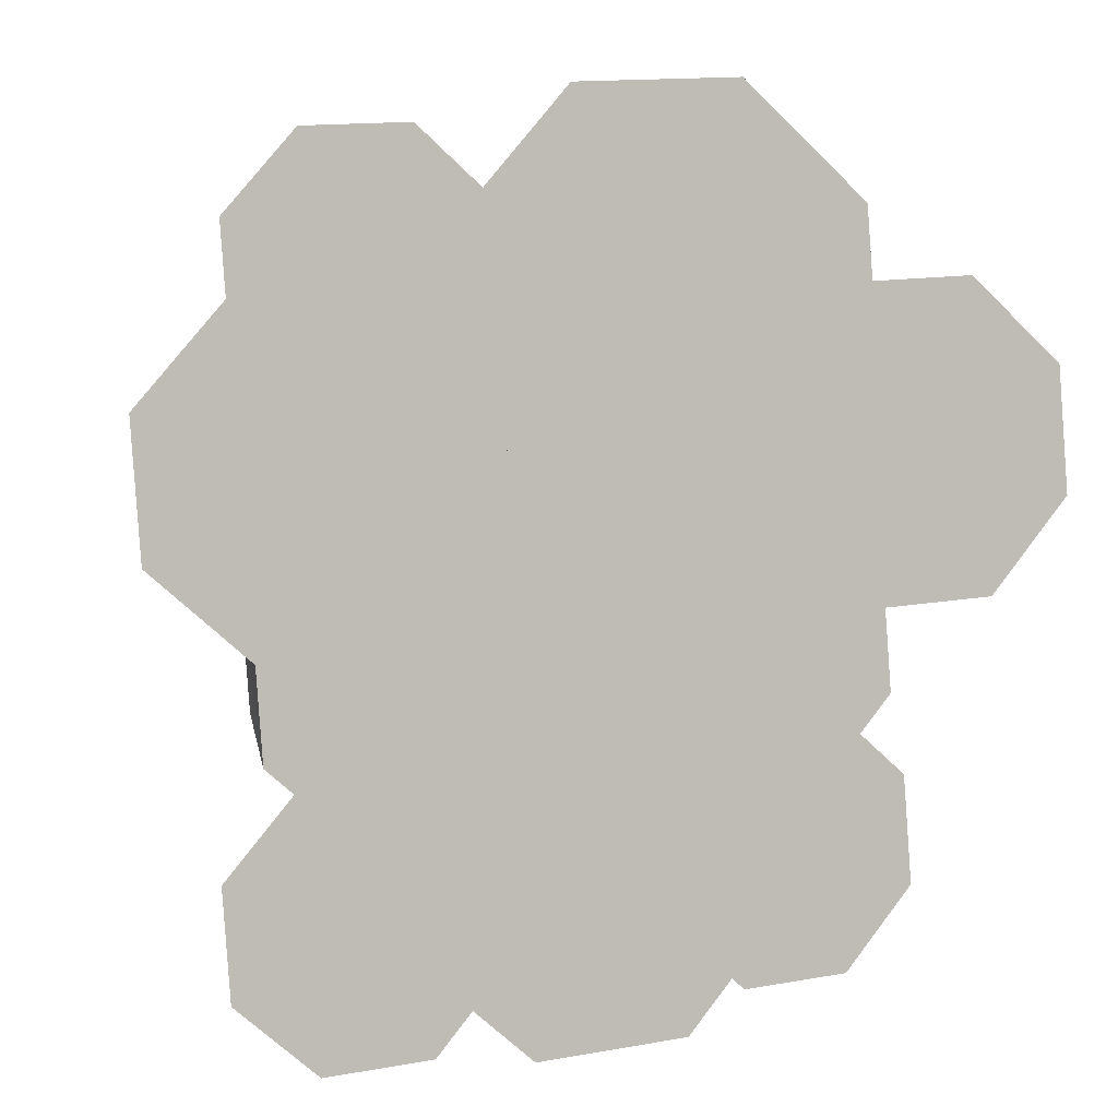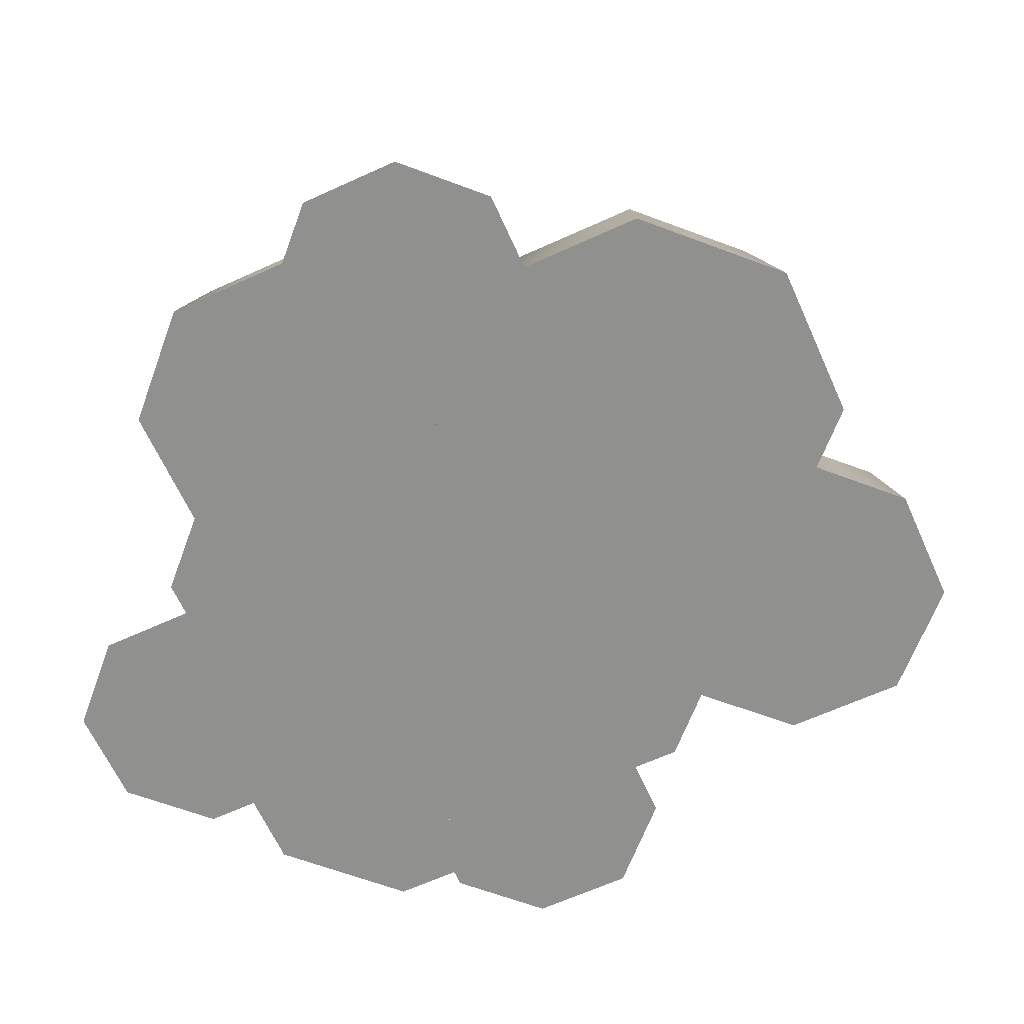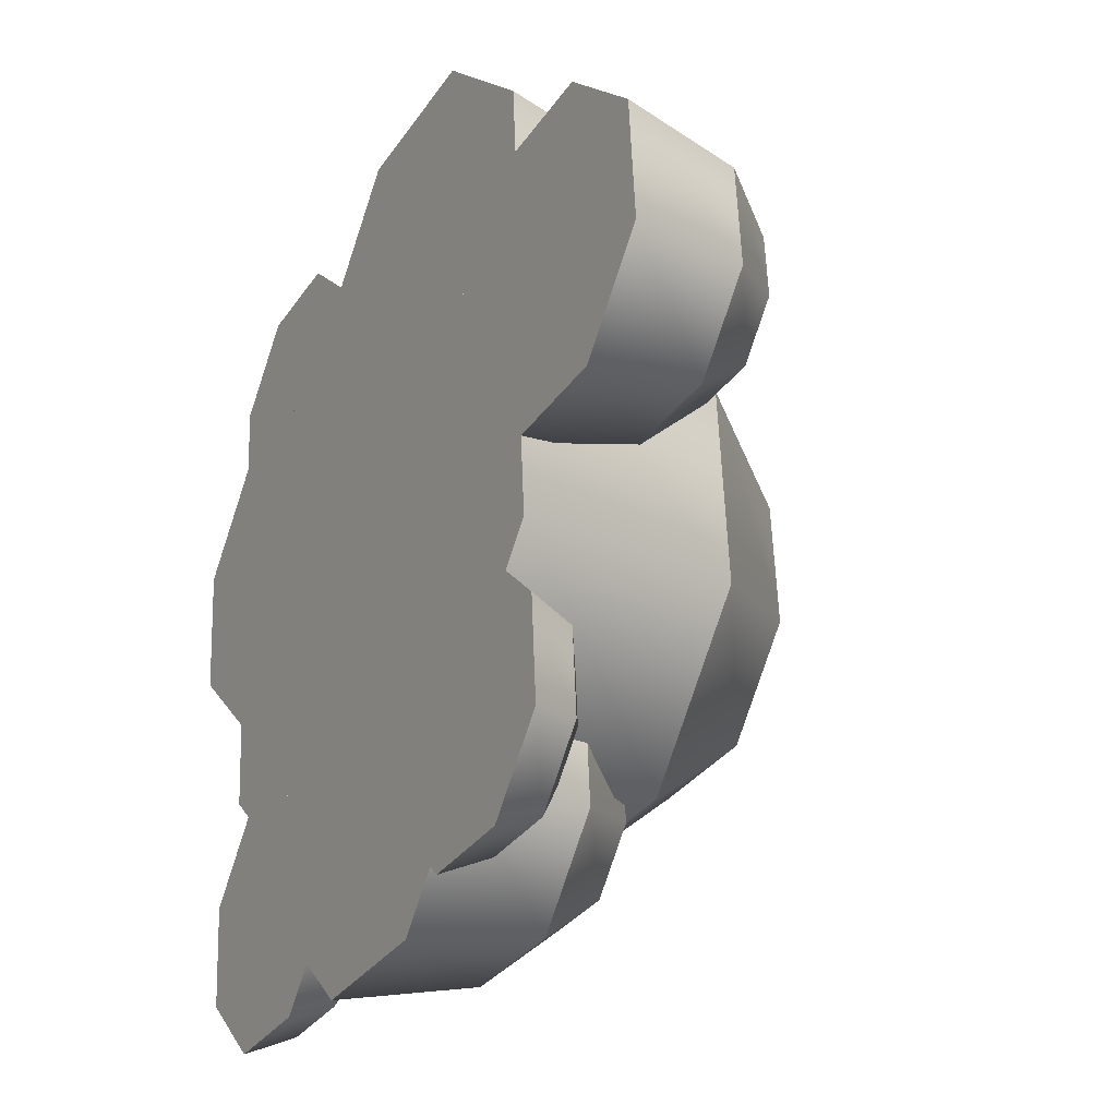
<metadata>
{"format":"obj","ext":"obj","renderer":"f3d","projection":"perspective","resolution":1024,"background":"white","views":[{"elev":2.1,"azim":-21.1,"up":"+Z"},{"elev":-65.5,"azim":-24.9,"up":"+Y"},{"elev":-27.2,"azim":61.1,"up":"+Z"}]}
</metadata>
<code>
g cargo-pile-b
v 0.6977 1.083e-15 -0.5814 1 1 1
v 0.736 1.083e-15 -1.082 1 1 1
v 0.3167 1.083e-15 -0.2545 1 1 1
v -0.1839 1.083e-15 -0.2928 1 1 1
v 0.4091 1.083e-15 -1.463 1 1 1
v -0.5108 1.083e-15 -0.6738 1 1 1
v -0.09148 1.083e-15 -1.501 1 1 1
v -0.4725 1.083e-15 -1.174 1 1 1
v 1.012 1.444e-15 1.102 1 1 1
v 1.055 1.444e-15 0.5396 1 1 1
v 0.5842 1.444e-15 1.469 1 1 1
v 0.02177 1.444e-15 1.426 1 1 1
v 0.688 1.444e-15 0.1115 1 1 1
v -0.3455 1.444e-15 0.9982 1 1 1
v 0.1256 1.444e-15 0.0685 1 1 1
v -0.3025 1.444e-15 0.4358 1 1 1
v 1.037 0 0.4107 1 1 1
v 1.101 0 -0.4288 1 1 1
v 0.3983 0 0.9589 1 1 1
v -0.4412 0 0.8947 1 1 1
v 0.5532 0 -1.068 1 1 1
v -0.9894 0 0.2557 1 1 1
v -0.2862 0 -1.132 1 1 1
v -0.9252 0 -0.5837 1 1 1
v -0.249 0 0.5155 1 1 1
v -0.2155 0 0.07678 1 1 1
v -0.5829 0 0.802 1 1 1
v -1.022 0 0.7684 1 1 1
v -0.502 0 -0.2571 1 1 1
v -1.308 0 0.4345 1 1 1
v -0.9407 0 -0.2907 1 1 1
v -1.275 0 -0.004193 1 1 1
v 1.706 0 0.6122 1 1 1
v 1.738 0 0.1904 1 1 1
v 1.385 0 0.8877 1 1 1
v 0.9633 0 0.8554 1 1 1
v 1.463 0 -0.1307 1 1 1
v 0.6878 0 0.5344 1 1 1
v 1.041 0 -0.1629 1 1 1
v 0.7201 0 0.1125 1 1 1
v -0.2019 -7.374e-30 1.056 1 1 1
v -0.1751 -7.374e-30 0.706 1 1 1
v -0.4684 -7.374e-30 1.285 1 1 1
v -0.8185 -7.374e-30 1.258 1 1 1
v -0.4037 -7.374e-30 0.4395 1 1 1
v -1.047 -7.374e-30 0.9915 1 1 1
v -0.7538 -7.374e-30 0.4127 1 1 1
v -1.02 -7.374e-30 0.6413 1 1 1
v -0.2046 0 -0.8489 1 1 1
v -0.1779 0 -1.199 1 1 1
v -0.4711 0 -0.6203 1 1 1
v -0.8212 0 -0.6471 1 1 1
v -0.4065 0 -1.466 1 1 1
v -1.05 0 -0.9136 1 1 1
v -0.7566 0 -1.492 1 1 1
v -1.023 0 -1.264 1 1 1
v 1.15 5.866e-16 -0.6869 1 1 1
v 1.176 5.866e-16 -1.037 1 1 1
v 0.883 5.866e-16 -0.4583 1 1 1
v 0.5329 5.866e-16 -0.4851 1 1 1
v 0.9476 5.866e-16 -1.304 1 1 1
v 0.3043 5.866e-16 -0.7515 1 1 1
v 0.5975 5.866e-16 -1.33 1 1 1
v 0.331 5.866e-16 -1.102 1 1 1
v -0.05679 0.477 -1.395 1 1 1
v 0.009274 0.7156 -1.193 1 1 1
v -0.373 0.477 -1.124 1 1 1
v -0.1836 0.7156 -1.028 1 1 1
v 0.4088 0.7156 -0.7278 1 1 1
v 0.2159 0.7156 -0.5623 1 1 1
v 0.4282 0.7156 -0.9812 1 1 1
v 0.2627 0.7156 -1.174 1 1 1
v -0.0375 0.7156 -0.5816 1 1 1
v -0.203 0.7156 -0.7745 1 1 1
v 0.3587 0.477 -1.364 1 1 1
v 0.63 0.477 -1.047 1 1 1
v -0.1335 0.477 -0.3922 1 1 1
v -0.4048 0.477 -0.7085 1 1 1
v 0.5982 0.477 -0.6318 1 1 1
v 0.282 0.477 -0.3605 1 1 1
v 0.1646 0.536 0.1876 1 1 1
v 0.2388 0.804 0.4143 1 1 1
v -0.1908 0.536 0.4924 1 1 1
v 0.02204 0.804 0.6003 1 1 1
v 0.6877 0.804 0.9376 1 1 1
v 0.471 0.804 1.124 1 1 1
v 0.7095 0.804 0.6528 1 1 1
v 0.5236 0.804 0.4361 1 1 1
v 0.1862 0.804 1.102 1 1 1
v 0.0002683 0.804 0.885 1 1 1
v 0.6314 0.536 0.2233 1 1 1
v 0.9362 0.536 0.5786 1 1 1
v 0.0784 0.536 1.315 1 1 1
v -0.2265 0.536 0.9592 1 1 1
v 0.9005 0.536 1.045 1 1 1
v 0.5452 0.536 1.35 1 1 1
v -0.2281 0.8 -0.9542 1 1 1
v -0.1173 1.2 -0.6158 1 1 1
v -0.7584 0.8 -0.4992 1 1 1
v -0.4408 1.2 -0.3382 1 1 1
v 0.5528 1.2 0.1652 1 1 1
v 0.2293 1.2 0.4428 1 1 1
v 0.5853 1.2 -0.2598 1 1 1
v 0.3077 1.2 -0.5833 1 1 1
v -0.1957 1.2 0.4103 1 1 1
v -0.4733 1.2 0.08678 1 1 1
v 0.4687 0.8 -0.9009 1 1 1
v 0.9237 0.8 -0.3706 1 1 1
v -0.3567 0.8 0.7279 1 1 1
v -0.8117 0.8 0.1976 1 1 1
v 0.8704 0.8 0.3262 1 1 1
v 0.3401 0.8 0.7812 1 1 1
v -0.9103 0.4181 -0.1978 1 1 1
v -0.8524 0.6271 -0.02096 1 1 1
v -1.187 0.4181 0.03998 1 1 1
v -1.021 0.6271 0.1241 1 1 1
v -0.5022 0.6271 0.3872 1 1 1
v -0.6713 0.6271 0.5322 1 1 1
v -0.4852 0.6271 0.1651 1 1 1
v -0.6303 0.6271 -0.003981 1 1 1
v -0.8934 0.6271 0.5153 1 1 1
v -1.038 0.6271 0.3462 1 1 1
v -0.5461 0.4181 -0.17 1 1 1
v -0.3084 0.4181 0.1072 1 1 1
v -0.9775 0.4181 0.6813 1 1 1
v -1.215 0.4181 0.4041 1 1 1
v -0.3362 0.4181 0.4713 1 1 1
v -0.6134 0.4181 0.7091 1 1 1
v 1.07 0.402 -0.07364 1 1 1
v 1.126 0.603 0.09641 1 1 1
v 0.8039 0.402 0.155 1 1 1
v 0.9635 0.603 0.2359 1 1 1
v 1.463 0.603 0.4889 1 1 1
v 1.3 0.603 0.6283 1 1 1
v 1.479 0.603 0.2753 1 1 1
v 1.34 0.603 0.1127 1 1 1
v 1.087 0.603 0.612 1 1 1
v 0.9472 0.603 0.4494 1 1 1
v 1.421 0.402 -0.04687 1 1 1
v 1.649 0.402 0.2196 1 1 1
v 1.006 0.402 0.7716 1 1 1
v 0.7771 0.402 0.5051 1 1 1
v 1.622 0.402 0.5697 1 1 1
v 1.356 0.402 0.7984 1 1 1
v -0.7296 0.1668 0.4868 1 1 1
v -0.6834 0.2502 0.628 1 1 1
v -0.9508 0.1668 0.6766 1 1 1
v -0.8183 0.2502 0.7437 1 1 1
v -0.4039 0.2502 0.9537 1 1 1
v -0.5388 0.2502 1.069 1 1 1
v -0.3903 0.2502 0.7764 1 1 1
v -0.5061 0.2502 0.6415 1 1 1
v -0.7161 0.2502 1.056 1 1 1
v -0.8318 0.2502 0.921 1 1 1
v -0.439 0.1668 0.509 1 1 1
v -0.2492 0.1668 0.7302 1 1 1
v -0.7832 0.1668 1.188 1 1 1
v -0.973 0.1668 0.9672 1 1 1
v -0.2714 0.1668 1.021 1 1 1
v -0.4926 0.1668 1.211 1 1 1
v -0.7323 0.1668 -1.418 1 1 1
v -0.6861 0.2502 -1.277 1 1 1
v -0.9535 0.1668 -1.228 1 1 1
v -0.8211 0.2502 -1.161 1 1 1
v -0.4067 0.2502 -0.9513 1 1 1
v -0.5416 0.2502 -0.8356 1 1 1
v -0.3931 0.2502 -1.129 1 1 1
v -0.5089 0.2502 -1.264 1 1 1
v -0.7189 0.2502 -0.8491 1 1 1
v -0.8346 0.2502 -0.984 1 1 1
v -0.4417 0.1668 -1.396 1 1 1
v -0.252 0.1668 -1.175 1 1 1
v -0.786 0.1668 -0.7166 1 1 1
v -0.9758 0.1668 -0.9378 1 1 1
v -0.2742 0.1668 -0.8842 1 1 1
v -0.4954 0.1668 -0.6944 1 1 1
v 0.6218 0.1668 -1.256 1 1 1
v 0.668 0.2502 -1.115 1 1 1
v 0.4006 0.1668 -1.066 1 1 1
v 0.5331 0.2502 -0.9993 1 1 1
v 0.9475 0.2502 -0.7893 1 1 1
v 0.8125 0.2502 -0.6735 1 1 1
v 0.961 0.2502 -0.9666 1 1 1
v 0.8453 0.2502 -1.101 1 1 1
v 0.6353 0.2502 -0.6871 1 1 1
v 0.5195 0.2502 -0.822 1 1 1
v 0.9124 0.1668 -1.234 1 1 1
v 1.102 0.1668 -1.013 1 1 1
v 0.5682 0.1668 -0.5546 1 1 1
v 0.3784 0.1668 -0.7758 1 1 1
v 1.08 0.1668 -0.7222 1 1 1
v 0.8588 0.1668 -0.5324 1 1 1
f 3 2 1
f 2 3 4
f 2 4 5
f 5 4 6
f 5 6 7
f 7 6 8
f 11 10 9
f 10 11 12
f 10 12 13
f 13 12 14
f 13 14 15
f 15 14 16
f 19 18 17
f 18 19 20
f 18 20 21
f 21 20 22
f 21 22 23
f 23 22 24
f 27 26 25
f 26 27 28
f 26 28 29
f 29 28 30
f 29 30 31
f 31 30 32
f 35 34 33
f 34 35 36
f 34 36 37
f 37 36 38
f 37 38 39
f 39 38 40
f 43 42 41
f 42 43 44
f 42 44 45
f 45 44 46
f 45 46 47
f 47 46 48
f 51 50 49
f 50 51 52
f 50 52 53
f 53 52 54
f 53 54 55
f 55 54 56
f 59 58 57
f 58 59 60
f 58 60 61
f 61 60 62
f 61 62 63
f 63 62 64
f 67 66 65
f 66 67 68
f 71 70 69
f 70 71 72
f 70 72 73
f 73 72 66
f 73 66 74
f 74 66 68
f 8 65 7
f 65 8 67
f 75 2 5
f 2 75 76
f 77 6 4
f 6 77 78
f 66 75 65
f 75 66 72
f 71 79 76
f 79 71 69
f 72 76 75
f 76 72 71
f 73 78 77
f 78 73 74
f 67 74 68
f 74 67 78
f 76 1 2
f 1 76 79
f 65 5 7
f 5 65 75
f 80 4 3
f 4 80 77
f 80 1 79
f 1 80 3
f 8 78 67
f 78 8 6
f 70 79 69
f 79 70 80
f 70 77 80
f 77 70 73
f 83 82 81
f 82 83 84
f 87 86 85
f 86 87 88
f 86 88 89
f 89 88 82
f 89 82 90
f 90 82 84
f 16 81 15
f 81 16 83
f 91 10 13
f 10 91 92
f 93 14 12
f 14 93 94
f 82 91 81
f 91 82 88
f 87 95 92
f 95 87 85
f 88 92 91
f 92 88 87
f 89 94 93
f 94 89 90
f 83 90 84
f 90 83 94
f 92 9 10
f 9 92 95
f 81 13 15
f 13 81 91
f 96 12 11
f 12 96 93
f 96 9 95
f 9 96 11
f 16 94 83
f 94 16 14
f 86 95 85
f 95 86 96
f 86 93 96
f 93 86 89
f 99 98 97
f 98 99 100
f 103 102 101
f 102 103 104
f 102 104 105
f 105 104 98
f 105 98 106
f 106 98 100
f 24 97 23
f 97 24 99
f 107 18 21
f 18 107 108
f 109 22 20
f 22 109 110
f 98 107 97
f 107 98 104
f 103 111 108
f 111 103 101
f 104 108 107
f 108 104 103
f 105 110 109
f 110 105 106
f 99 106 100
f 106 99 110
f 108 17 18
f 17 108 111
f 97 21 23
f 21 97 107
f 112 20 19
f 20 112 109
f 112 17 111
f 17 112 19
f 24 110 99
f 110 24 22
f 102 111 101
f 111 102 112
f 102 109 112
f 109 102 105
f 115 114 113
f 114 115 116
f 119 118 117
f 118 119 120
f 118 120 121
f 121 120 114
f 121 114 122
f 122 114 116
f 32 113 31
f 113 32 115
f 123 26 29
f 26 123 124
f 125 30 28
f 30 125 126
f 114 123 113
f 123 114 120
f 119 127 124
f 127 119 117
f 120 124 123
f 124 120 119
f 121 126 125
f 126 121 122
f 115 122 116
f 122 115 126
f 124 25 26
f 25 124 127
f 113 29 31
f 29 113 123
f 128 28 27
f 28 128 125
f 128 25 127
f 25 128 27
f 32 126 115
f 126 32 30
f 118 127 117
f 127 118 128
f 118 125 128
f 125 118 121
f 131 130 129
f 130 131 132
f 135 134 133
f 134 135 136
f 134 136 137
f 137 136 130
f 137 130 138
f 138 130 132
f 40 129 39
f 129 40 131
f 139 34 37
f 34 139 140
f 141 38 36
f 38 141 142
f 130 139 129
f 139 130 136
f 135 143 140
f 143 135 133
f 136 140 139
f 140 136 135
f 137 142 141
f 142 137 138
f 131 138 132
f 138 131 142
f 140 33 34
f 33 140 143
f 129 37 39
f 37 129 139
f 144 36 35
f 36 144 141
f 144 33 143
f 33 144 35
f 40 142 131
f 142 40 38
f 134 143 133
f 143 134 144
f 134 141 144
f 141 134 137
f 147 146 145
f 146 147 148
f 151 150 149
f 150 151 152
f 150 152 153
f 153 152 146
f 153 146 154
f 154 146 148
f 48 145 47
f 145 48 147
f 155 42 45
f 42 155 156
f 157 46 44
f 46 157 158
f 146 155 145
f 155 146 152
f 151 159 156
f 159 151 149
f 152 156 155
f 156 152 151
f 153 158 157
f 158 153 154
f 147 154 148
f 154 147 158
f 156 41 42
f 41 156 159
f 145 45 47
f 45 145 155
f 160 44 43
f 44 160 157
f 160 41 159
f 41 160 43
f 48 158 147
f 158 48 46
f 150 159 149
f 159 150 160
f 150 157 160
f 157 150 153
f 163 162 161
f 162 163 164
f 167 166 165
f 166 167 168
f 166 168 169
f 169 168 162
f 169 162 170
f 170 162 164
f 56 161 55
f 161 56 163
f 171 50 53
f 50 171 172
f 173 54 52
f 54 173 174
f 162 171 161
f 171 162 168
f 167 175 172
f 175 167 165
f 168 172 171
f 172 168 167
f 169 174 173
f 174 169 170
f 163 170 164
f 170 163 174
f 172 49 50
f 49 172 175
f 161 53 55
f 53 161 171
f 176 52 51
f 52 176 173
f 176 49 175
f 49 176 51
f 56 174 163
f 174 56 54
f 166 175 165
f 175 166 176
f 166 173 176
f 173 166 169
f 179 178 177
f 178 179 180
f 183 182 181
f 182 183 184
f 182 184 185
f 185 184 178
f 185 178 186
f 186 178 180
f 64 177 63
f 177 64 179
f 187 58 61
f 58 187 188
f 189 62 60
f 62 189 190
f 178 187 177
f 187 178 184
f 183 191 188
f 191 183 181
f 184 188 187
f 188 184 183
f 185 190 189
f 190 185 186
f 179 186 180
f 186 179 190
f 188 57 58
f 57 188 191
f 177 61 63
f 61 177 187
f 192 60 59
f 60 192 189
f 192 57 191
f 57 192 59
f 64 190 179
f 190 64 62
f 182 191 181
f 191 182 192
f 182 189 192
f 189 182 185
g cargo-pile-b
f 3 2 1
f 2 3 4
f 2 4 5
f 5 4 6
f 5 6 7
f 7 6 8
f 11 10 9
f 10 11 12
f 10 12 13
f 13 12 14
f 13 14 15
f 15 14 16
f 19 18 17
f 18 19 20
f 18 20 21
f 21 20 22
f 21 22 23
f 23 22 24
f 27 26 25
f 26 27 28
f 26 28 29
f 29 28 30
f 29 30 31
f 31 30 32
f 35 34 33
f 34 35 36
f 34 36 37
f 37 36 38
f 37 38 39
f 39 38 40
f 43 42 41
f 42 43 44
f 42 44 45
f 45 44 46
f 45 46 47
f 47 46 48
f 51 50 49
f 50 51 52
f 50 52 53
f 53 52 54
f 53 54 55
f 55 54 56
f 59 58 57
f 58 59 60
f 58 60 61
f 61 60 62
f 61 62 63
f 63 62 64
f 67 66 65
f 66 67 68
f 71 70 69
f 70 71 72
f 70 72 73
f 73 72 66
f 73 66 74
f 74 66 68
f 8 65 7
f 65 8 67
f 75 2 5
f 2 75 76
f 77 6 4
f 6 77 78
f 66 75 65
f 75 66 72
f 71 79 76
f 79 71 69
f 72 76 75
f 76 72 71
f 73 78 77
f 78 73 74
f 67 74 68
f 74 67 78
f 76 1 2
f 1 76 79
f 65 5 7
f 5 65 75
f 80 4 3
f 4 80 77
f 80 1 79
f 1 80 3
f 8 78 67
f 78 8 6
f 70 79 69
f 79 70 80
f 70 77 80
f 77 70 73
f 83 82 81
f 82 83 84
f 87 86 85
f 86 87 88
f 86 88 89
f 89 88 82
f 89 82 90
f 90 82 84
f 16 81 15
f 81 16 83
f 91 10 13
f 10 91 92
f 93 14 12
f 14 93 94
f 82 91 81
f 91 82 88
f 87 95 92
f 95 87 85
f 88 92 91
f 92 88 87
f 89 94 93
f 94 89 90
f 83 90 84
f 90 83 94
f 92 9 10
f 9 92 95
f 81 13 15
f 13 81 91
f 96 12 11
f 12 96 93
f 96 9 95
f 9 96 11
f 16 94 83
f 94 16 14
f 86 95 85
f 95 86 96
f 86 93 96
f 93 86 89
f 99 98 97
f 98 99 100
f 103 102 101
f 102 103 104
f 102 104 105
f 105 104 98
f 105 98 106
f 106 98 100
f 24 97 23
f 97 24 99
f 107 18 21
f 18 107 108
f 109 22 20
f 22 109 110
f 98 107 97
f 107 98 104
f 103 111 108
f 111 103 101
f 104 108 107
f 108 104 103
f 105 110 109
f 110 105 106
f 99 106 100
f 106 99 110
f 108 17 18
f 17 108 111
f 97 21 23
f 21 97 107
f 112 20 19
f 20 112 109
f 112 17 111
f 17 112 19
f 24 110 99
f 110 24 22
f 102 111 101
f 111 102 112
f 102 109 112
f 109 102 105
f 115 114 113
f 114 115 116
f 119 118 117
f 118 119 120
f 118 120 121
f 121 120 114
f 121 114 122
f 122 114 116
f 32 113 31
f 113 32 115
f 123 26 29
f 26 123 124
f 125 30 28
f 30 125 126
f 114 123 113
f 123 114 120
f 119 127 124
f 127 119 117
f 120 124 123
f 124 120 119
f 121 126 125
f 126 121 122
f 115 122 116
f 122 115 126
f 124 25 26
f 25 124 127
f 113 29 31
f 29 113 123
f 128 28 27
f 28 128 125
f 128 25 127
f 25 128 27
f 32 126 115
f 126 32 30
f 118 127 117
f 127 118 128
f 118 125 128
f 125 118 121
f 131 130 129
f 130 131 132
f 135 134 133
f 134 135 136
f 134 136 137
f 137 136 130
f 137 130 138
f 138 130 132
f 40 129 39
f 129 40 131
f 139 34 37
f 34 139 140
f 141 38 36
f 38 141 142
f 130 139 129
f 139 130 136
f 135 143 140
f 143 135 133
f 136 140 139
f 140 136 135
f 137 142 141
f 142 137 138
f 131 138 132
f 138 131 142
f 140 33 34
f 33 140 143
f 129 37 39
f 37 129 139
f 144 36 35
f 36 144 141
f 144 33 143
f 33 144 35
f 40 142 131
f 142 40 38
f 134 143 133
f 143 134 144
f 134 141 144
f 141 134 137
f 147 146 145
f 146 147 148
f 151 150 149
f 150 151 152
f 150 152 153
f 153 152 146
f 153 146 154
f 154 146 148
f 48 145 47
f 145 48 147
f 155 42 45
f 42 155 156
f 157 46 44
f 46 157 158
f 146 155 145
f 155 146 152
f 151 159 156
f 159 151 149
f 152 156 155
f 156 152 151
f 153 158 157
f 158 153 154
f 147 154 148
f 154 147 158
f 156 41 42
f 41 156 159
f 145 45 47
f 45 145 155
f 160 44 43
f 44 160 157
f 160 41 159
f 41 160 43
f 48 158 147
f 158 48 46
f 150 159 149
f 159 150 160
f 150 157 160
f 157 150 153
f 163 162 161
f 162 163 164
f 167 166 165
f 166 167 168
f 166 168 169
f 169 168 162
f 169 162 170
f 170 162 164
f 56 161 55
f 161 56 163
f 171 50 53
f 50 171 172
f 173 54 52
f 54 173 174
f 162 171 161
f 171 162 168
f 167 175 172
f 175 167 165
f 168 172 171
f 172 168 167
f 169 174 173
f 174 169 170
f 163 170 164
f 170 163 174
f 172 49 50
f 49 172 175
f 161 53 55
f 53 161 171
f 176 52 51
f 52 176 173
f 176 49 175
f 49 176 51
f 56 174 163
f 174 56 54
f 166 175 165
f 175 166 176
f 166 173 176
f 173 166 169
f 179 178 177
f 178 179 180
f 183 182 181
f 182 183 184
f 182 184 185
f 185 184 178
f 185 178 186
f 186 178 180
f 64 177 63
f 177 64 179
f 187 58 61
f 58 187 188
f 189 62 60
f 62 189 190
f 178 187 177
f 187 178 184
f 183 191 188
f 191 183 181
f 184 188 187
f 188 184 183
f 185 190 189
f 190 185 186
f 179 186 180
f 186 179 190
f 188 57 58
f 57 188 191
f 177 61 63
f 61 177 187
f 192 60 59
f 60 192 189
f 192 57 191
f 57 192 59
f 64 190 179
f 190 64 62
f 182 191 181
f 191 182 192
f 182 189 192
f 189 182 185

</code>
